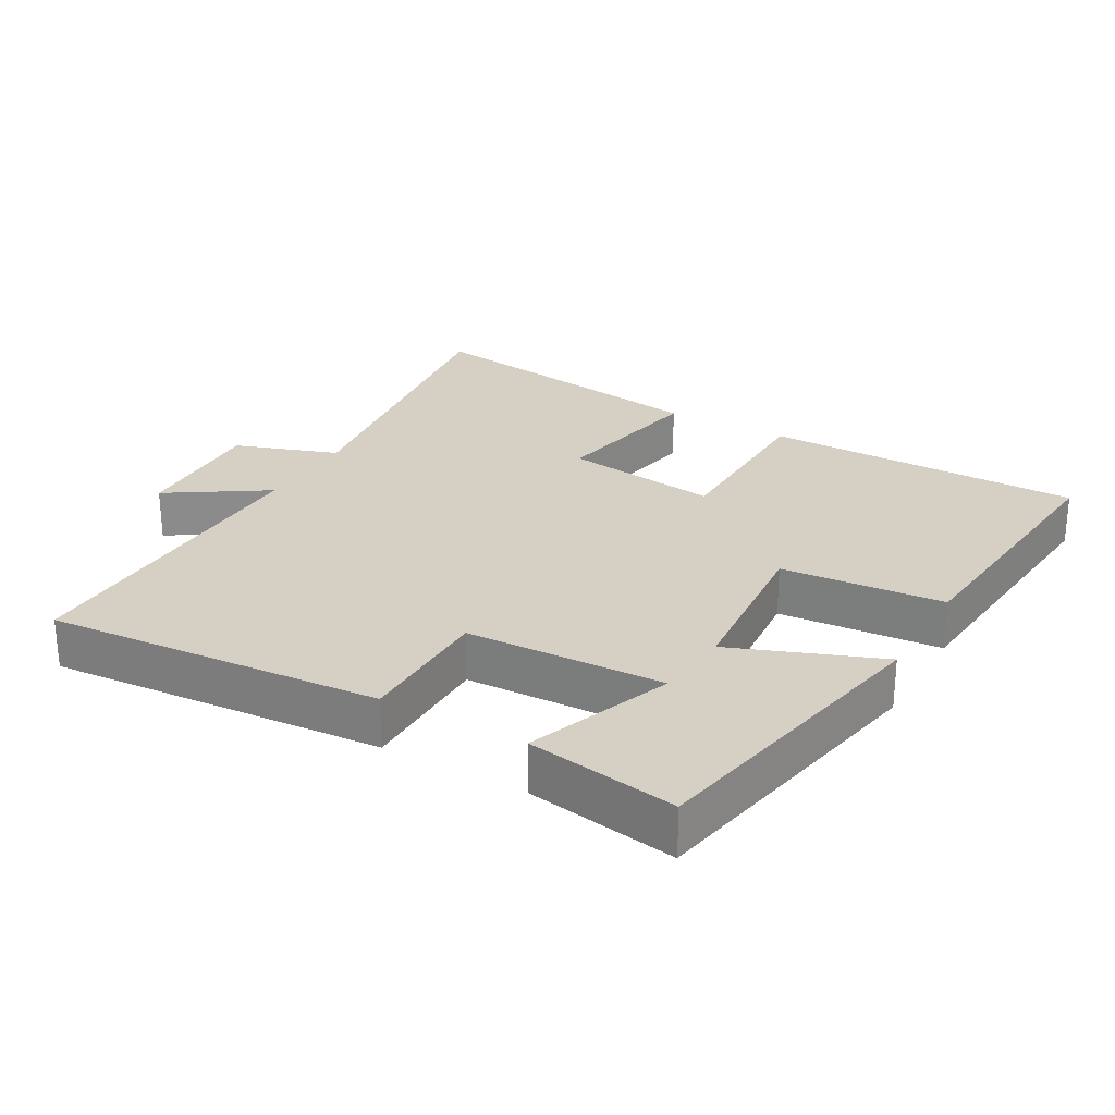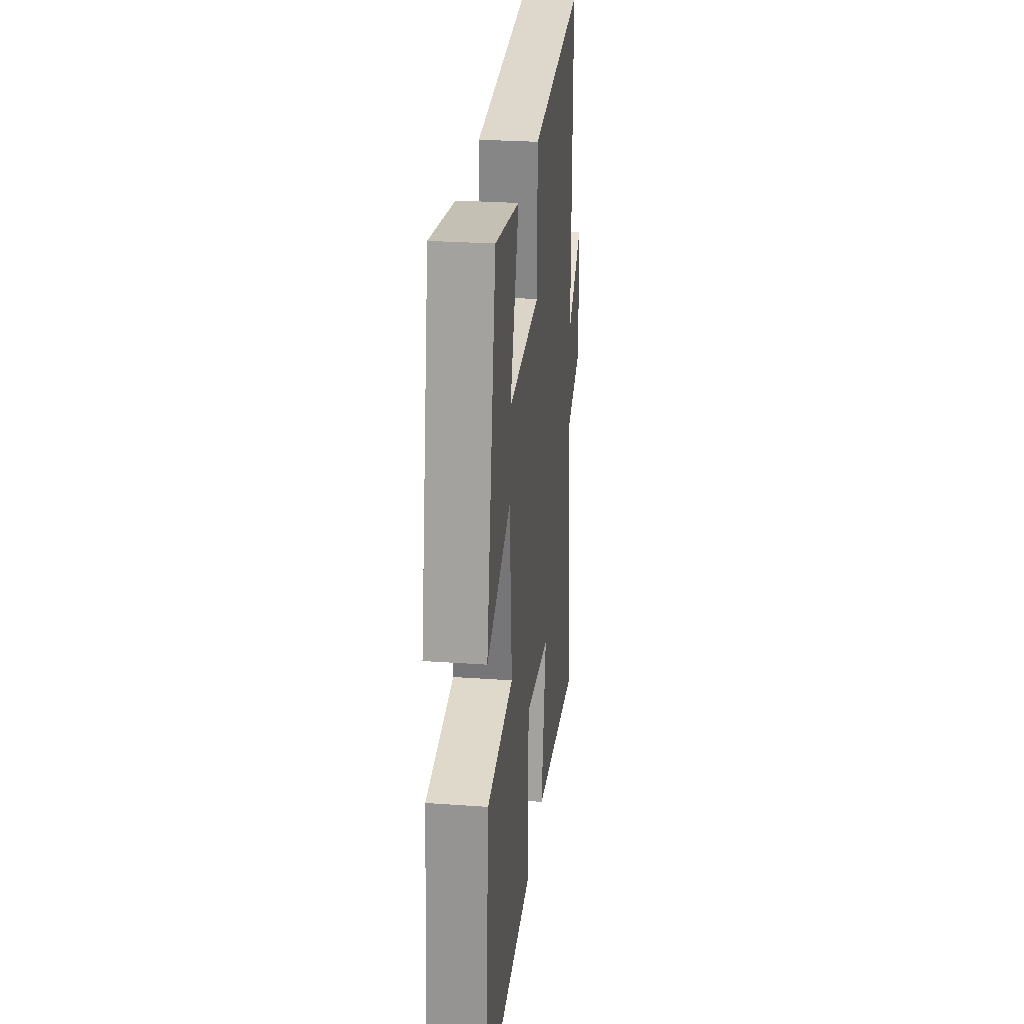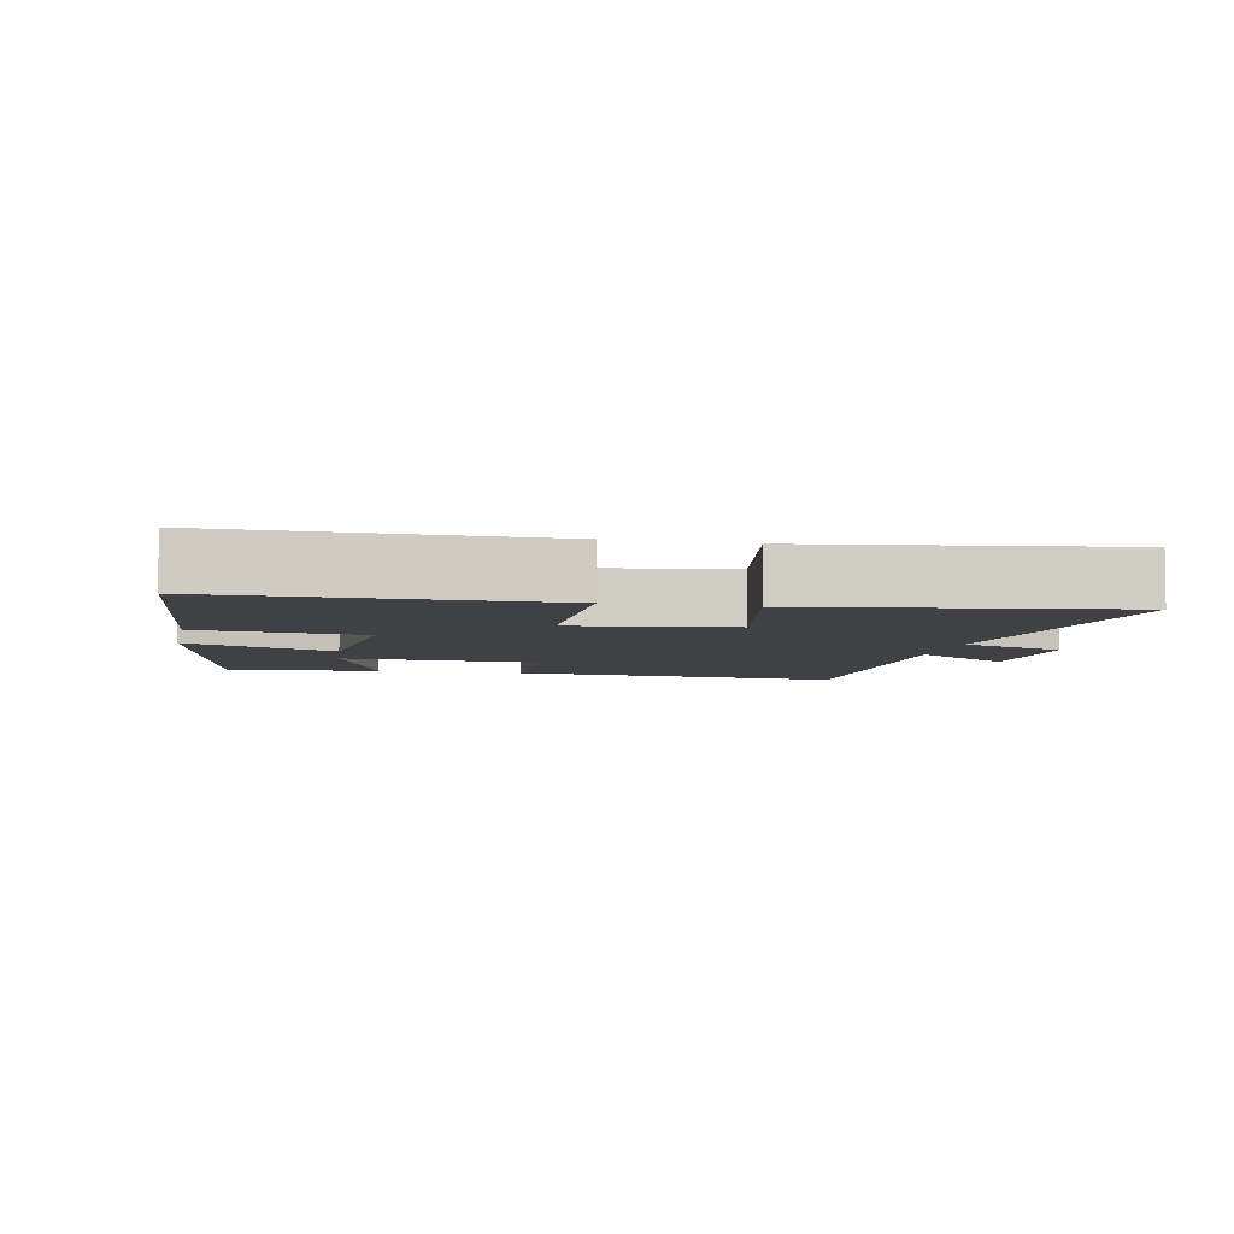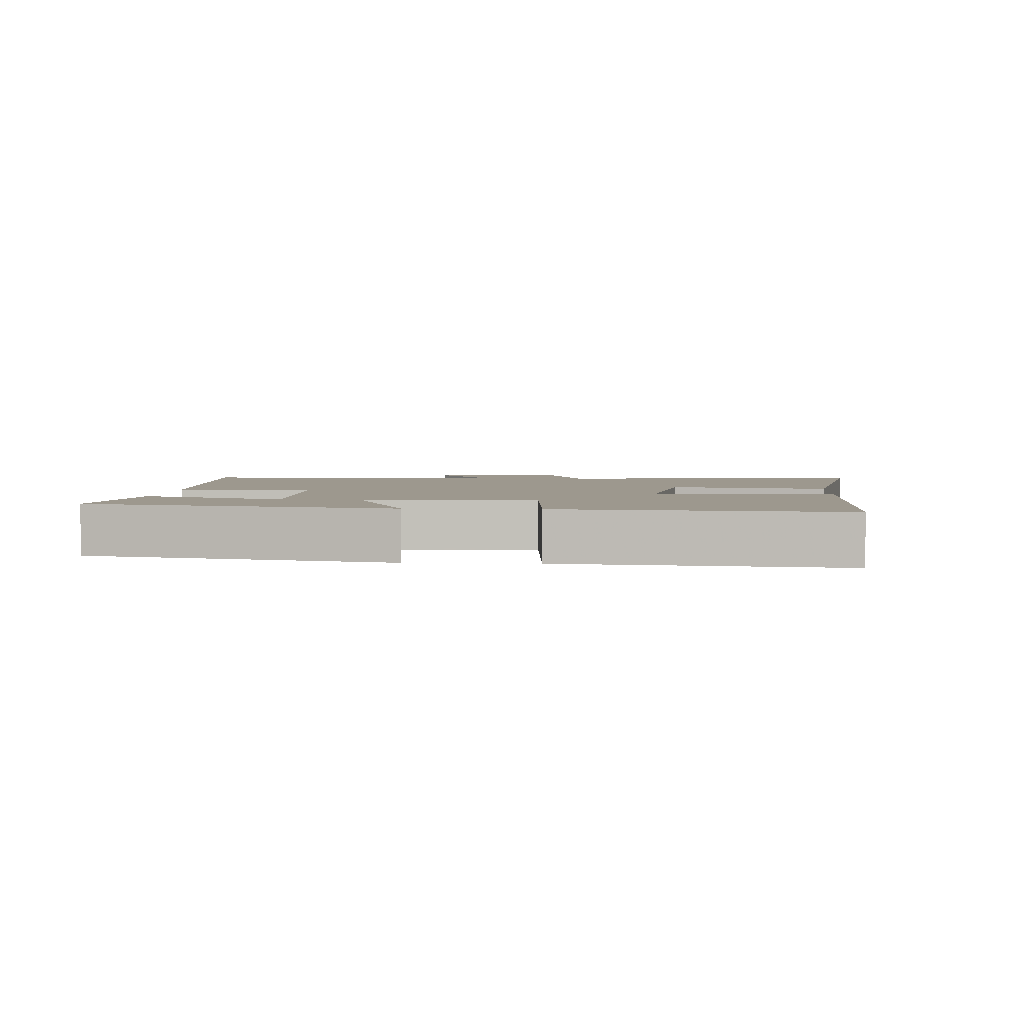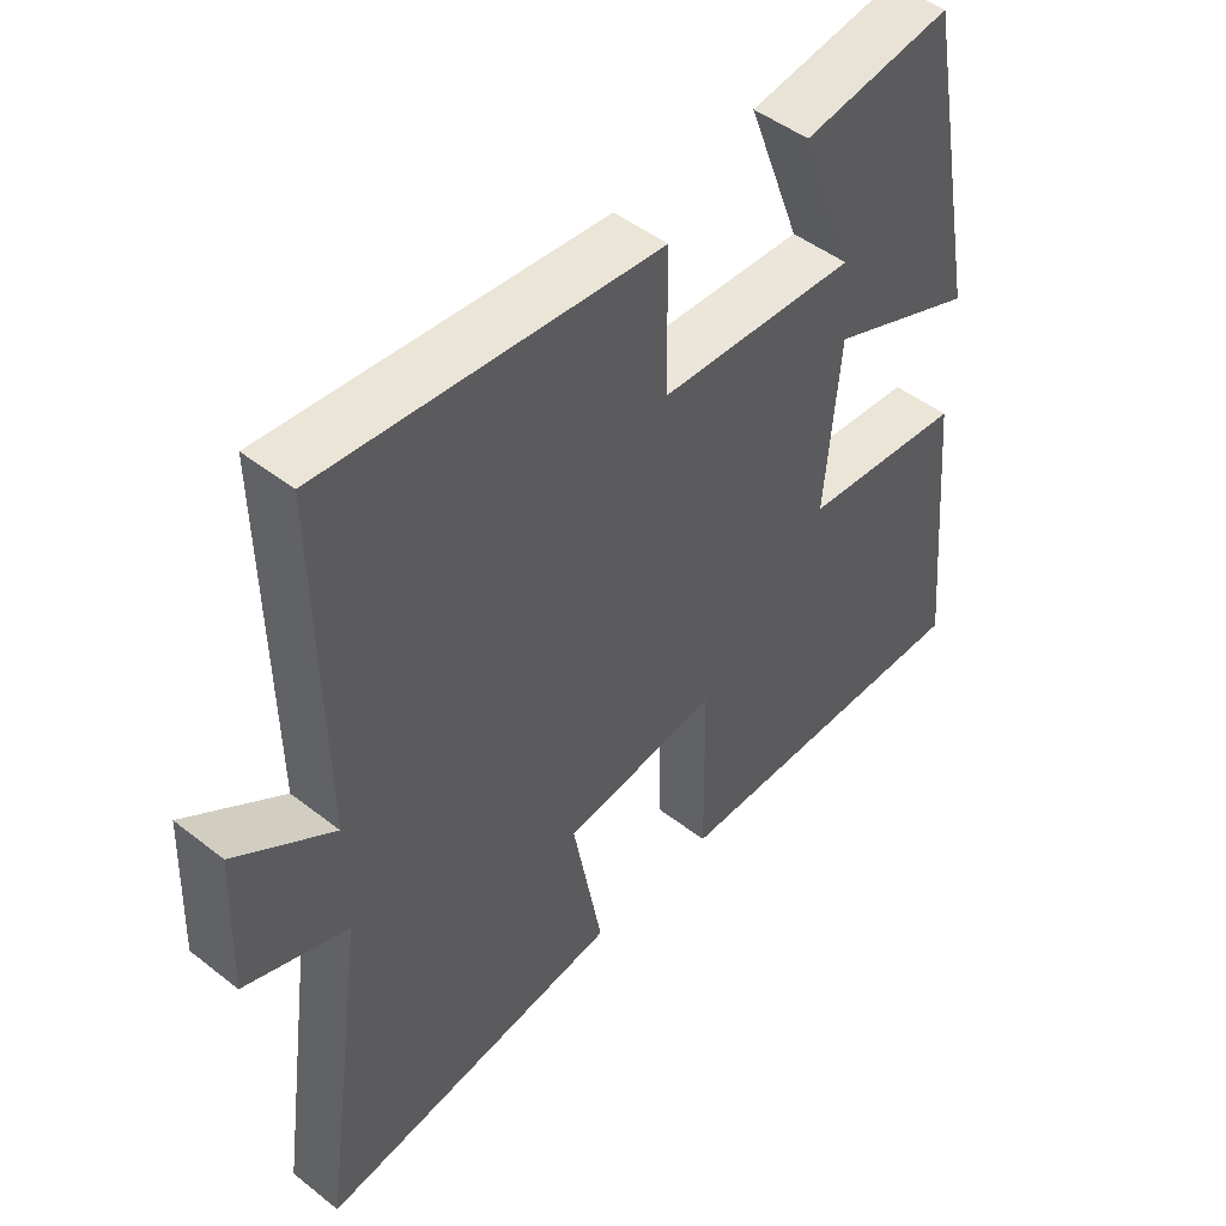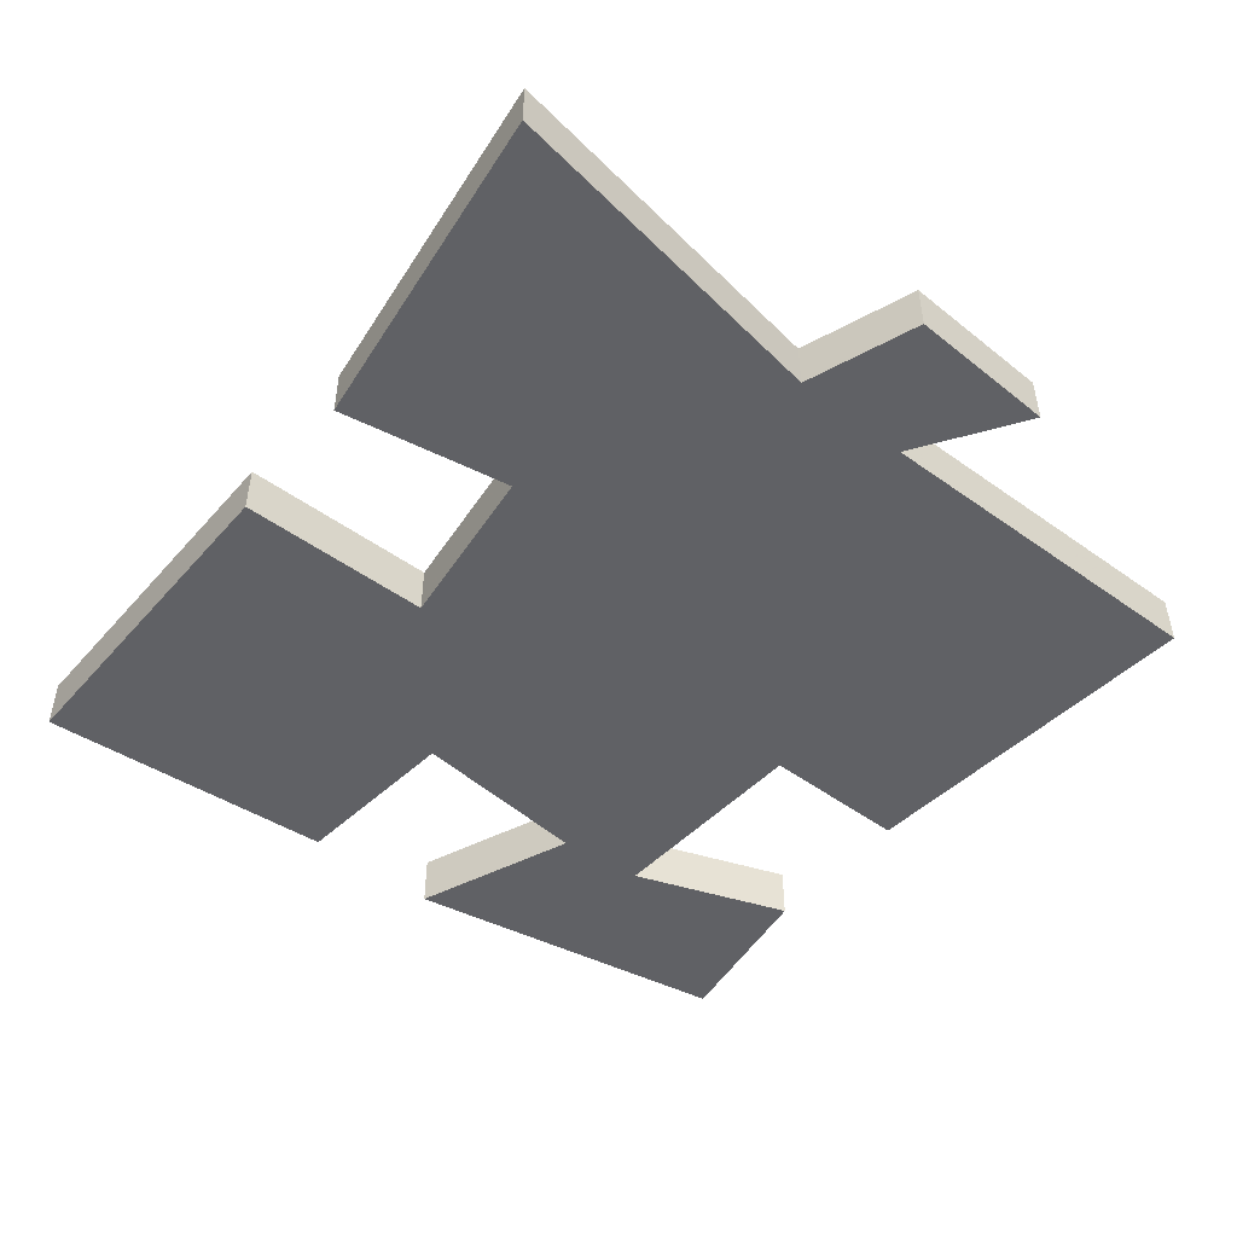
<metadata>
{"format":"obj","ext":"obj","renderer":"f3d","projection":"perspective","resolution":1024,"background":"white","views":[{"elev":26.3,"azim":29.7,"up":"+Y"},{"elev":27.1,"azim":96.3,"up":"+Z"},{"elev":-5.7,"azim":168.1,"up":"+Y"},{"elev":3.2,"azim":94.2,"up":"+Y"},{"elev":47.6,"azim":-48.6,"up":"+Z"},{"elev":-49.0,"azim":-129.4,"up":"+Y"}]}
</metadata>
<code>
v 0.414 0.07 0.535
v 0.5 0.07 0.089
v 0.284 0.07 0.173
v 0.262 0.07 -0.073
v 0.5 0.07 -0.093
v 0.537 0.07 -0.499
v 0.069 0.07 -0.5
v 0.065 0.07 -0.237
v -0.163 0.07 -0.267
v -0.119 0.07 -0.5
v -0.566 0.07 -0.565
v -0.5 0.07 -0.099
v -0.651 0.07 -0.046
v -0.643 0.07 0.154
v -0.5 0.07 0.061
v -0.507 0.07 0.539
v -0.017 0.07 0.5
v -0.016 0.07 0.301
v 0.274 0.07 0.289
v 0.195 0.07 0.5
v 0.414 0 0.535
v 0.5 0 0.089
v 0.284 0 0.173
v 0.262 0 -0.073
v 0.5 0 -0.093
v 0.537 0 -0.499
v 0.069 0 -0.5
v 0.065 0 -0.237
v -0.163 0 -0.267
v -0.119 0 -0.5
v -0.566 0 -0.565
v -0.5 0 -0.099
v -0.651 0 -0.046
v -0.643 0 0.154
v -0.5 0 0.061
v -0.507 0 0.539
v -0.017 0 0.5
v -0.016 0 0.301
v 0.274 0 0.289
v 0.195 0 0.5
f 19 20 1 2
f 18 19 2 3
f 15 16 17 18
f 15 18 3 4
f 12 13 14 15
f 12 15 4
f 9 10 11 12
f 8 9 12 4
f 6 7 8
f 4 5 6 8
f 22 21 40 39
f 23 22 39 38
f 38 37 36 35
f 24 23 38 35
f 35 34 33 32
f 24 35 32
f 32 31 30 29
f 24 32 29 28
f 28 27 26
f 28 26 25 24
f 1 21 22 2
f 2 22 23 3
f 3 23 24 4
f 4 24 25 5
f 5 25 26 6
f 6 26 27 7
f 7 27 28 8
f 8 28 29 9
f 9 29 30 10
f 10 30 31 11
f 11 31 32 12
f 12 32 33 13
f 13 33 34 14
f 14 34 35 15
f 15 35 36 16
f 16 36 37 17
f 17 37 38 18
f 18 38 39 19
f 19 39 40 20
f 20 40 21 1

</code>
